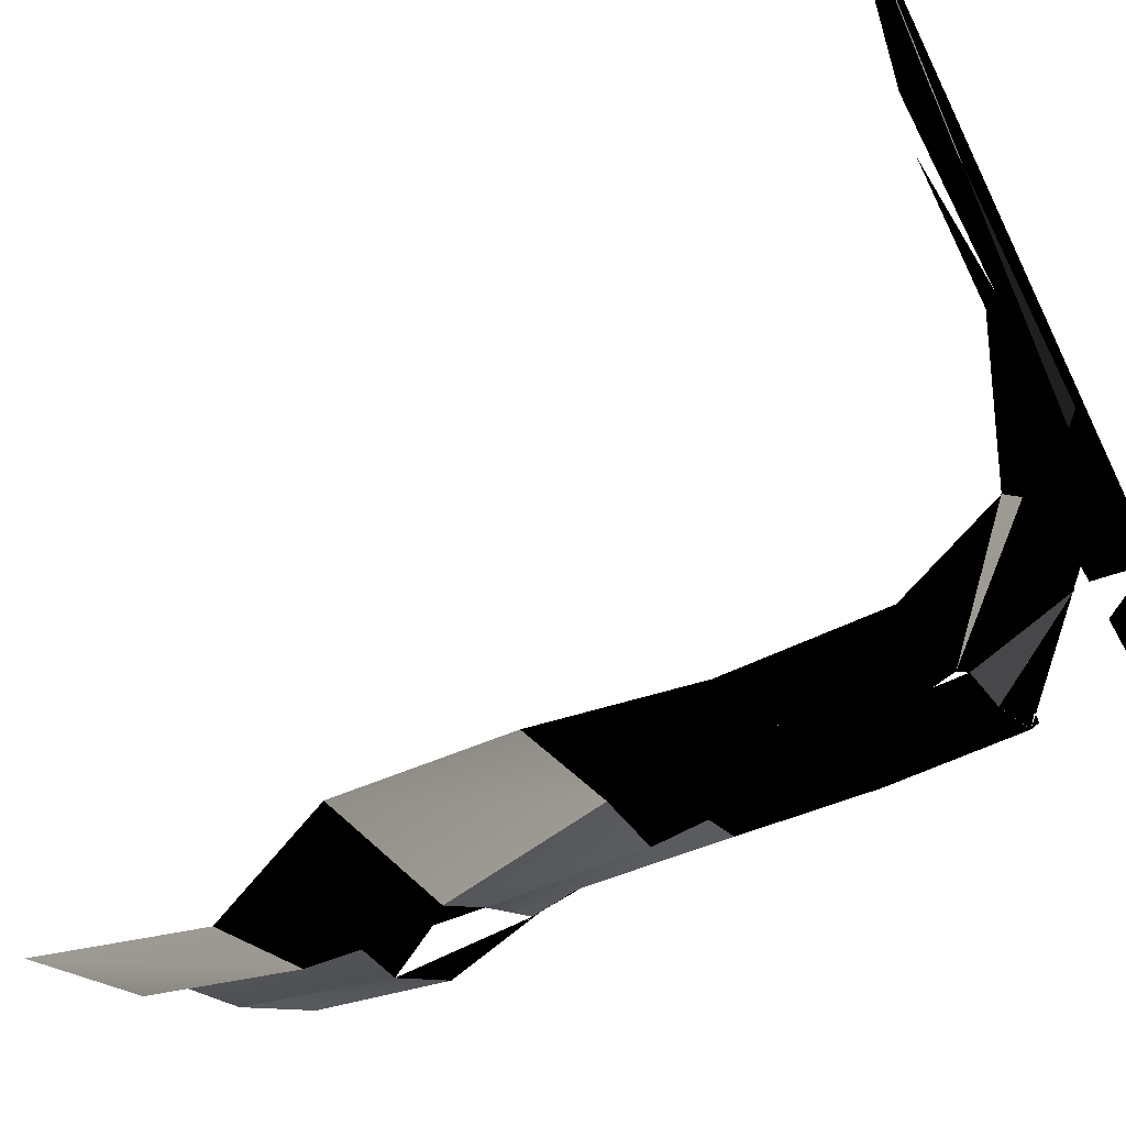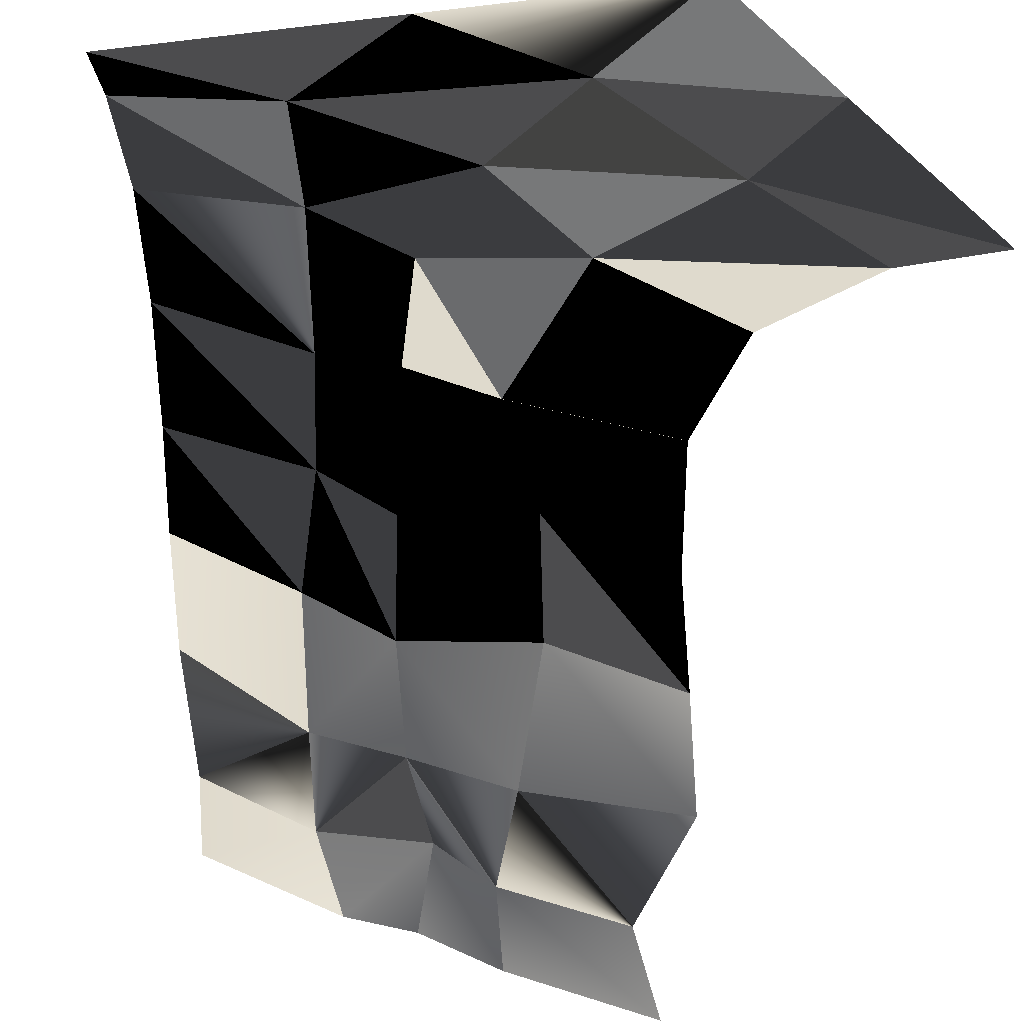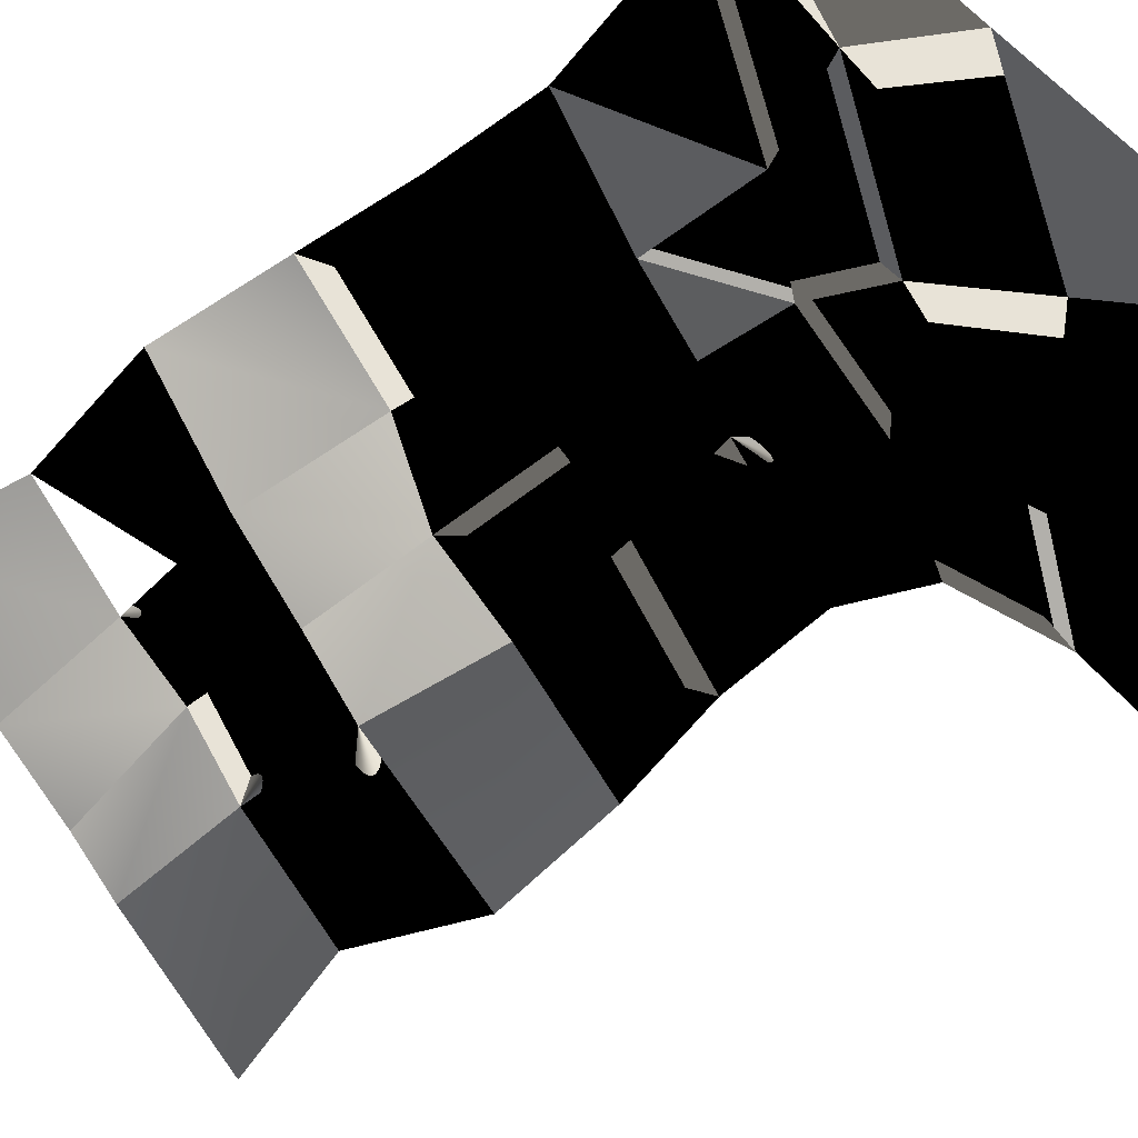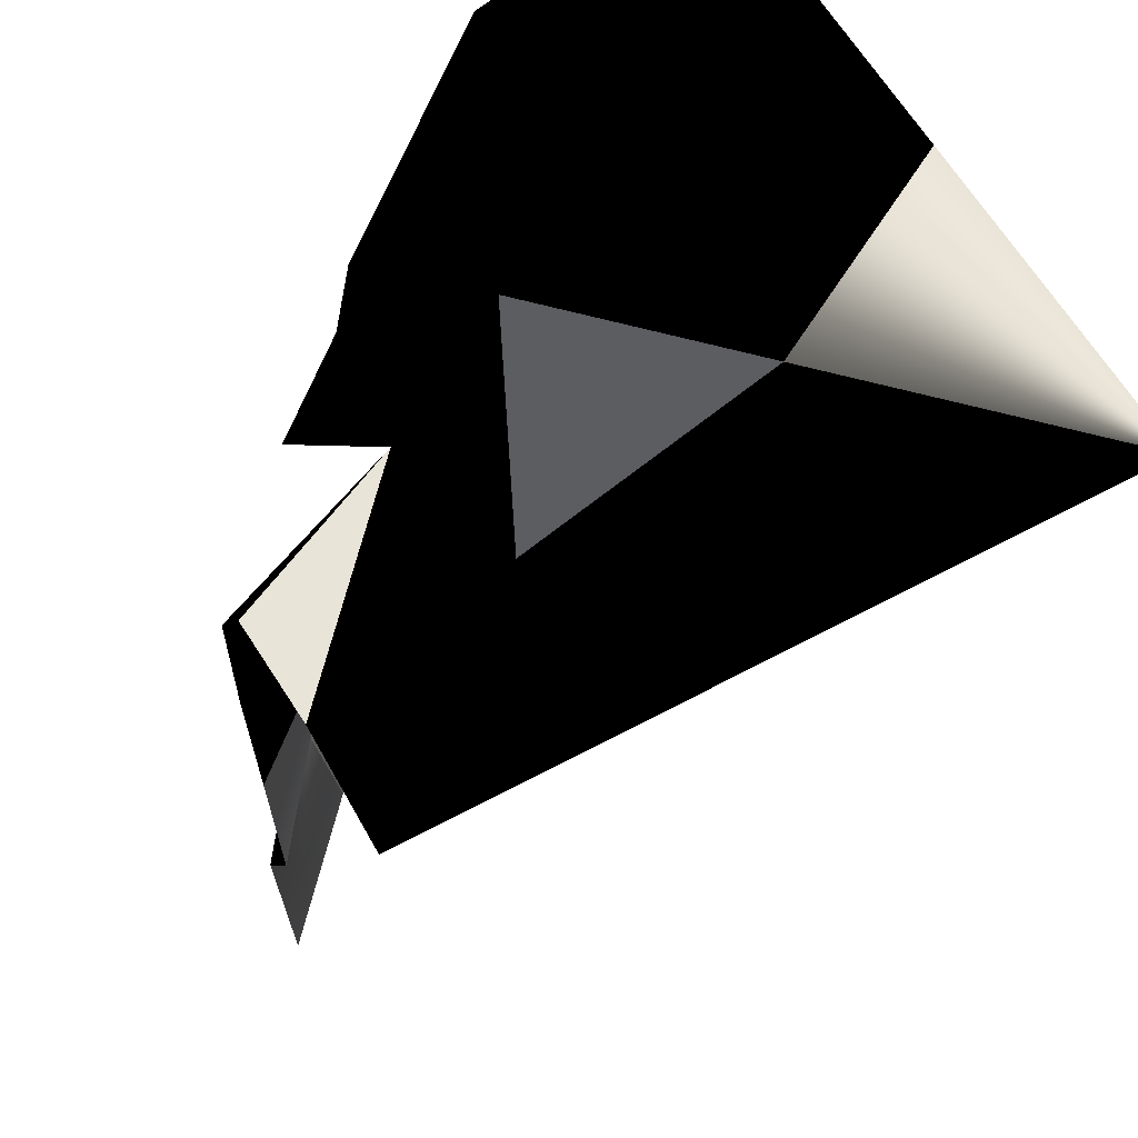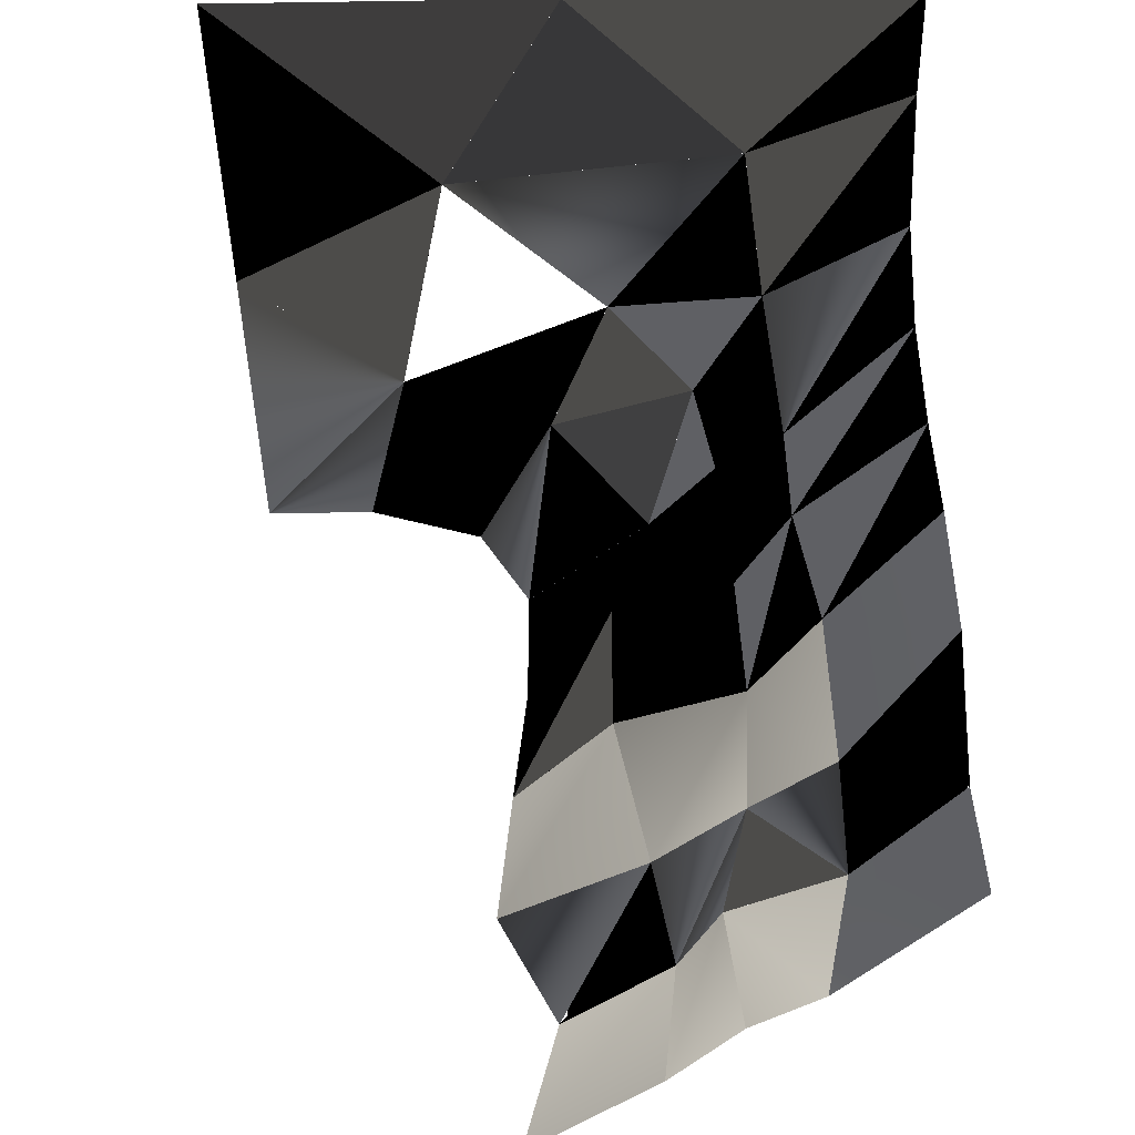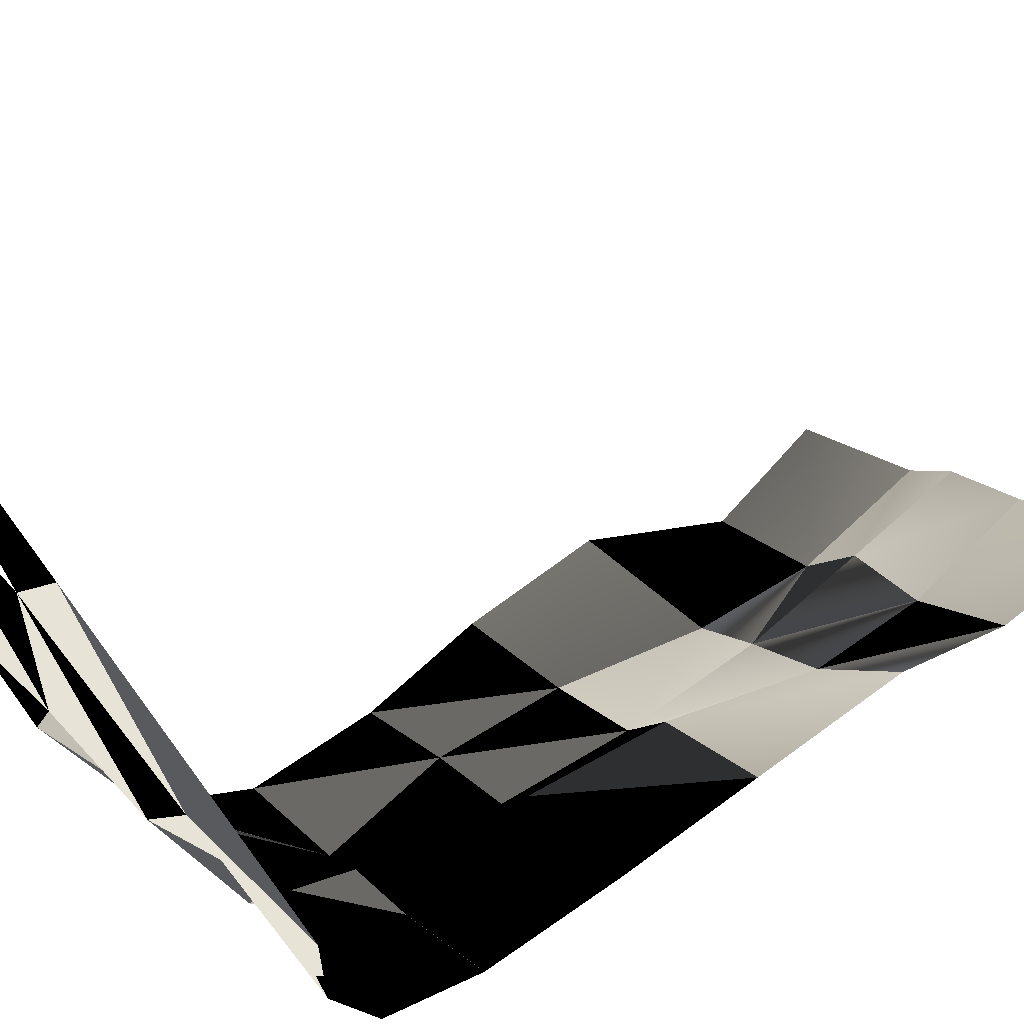
<metadata>
{"format":"obj","ext":"obj","renderer":"f3d","projection":"perspective","resolution":1024,"background":"white","views":[{"elev":-60.4,"azim":115.8,"up":"+Z"},{"elev":32.9,"azim":-107.8,"up":"+Y"},{"elev":61.8,"azim":49.1,"up":"+Z"},{"elev":60.3,"azim":-29.0,"up":"+Y"},{"elev":-43.2,"azim":91.0,"up":"+Y"},{"elev":62.0,"azim":-125.8,"up":"+Z"}]}
</metadata>
<code>
v  -0.5 1 0.5
v  -0.5 0.94 0.15
v  -0.5 -0.2 0.07
v  -0.5 0.4 0.09
v  -0.5 0.6 0.07
v  -0.5 0.8 0.07
v  0.14 0.94 -0.5
v  -0.18 0.94 -0.19
v  0.07 -0.2 -0.5
v  -0.21 -0.2 -0.22
v  0.1 0.4 -0.5
v  -0.25 0.39 -0.25
v  0.07 0.6 -0.5
v  -0.24 0.59 -0.24
v  0.07 0.8 -0.5
v  -0.21 0.8 -0.22
v  0.5 1 -0.5
v  0.18 1 0.18
v  0.01 0.94 -0.29
v  -0.25 0.94 0.03
v  -0.14 -0.2 -0.32
v  -0.33 -0.2 -0.12
v  -0.11 0.4 -0.35
v  -0.33 0.4 -0.06
v  -0.11 0.6 -0.32
v  -0.31 0.6 -0.06
v  -0.14 0.8 -0.32
v  -0.33 0.8 -0.12
v  0.5 1 -0
v  0 1 0.5
v  -0.5 1 0.33
v  0.33 1 -0.5
v  -0.06 1 -0.06
v  0.23 1 -0.26
v  -0.21 1 0.26
v  0 1 0.5
v  0.5 1 0.5
v  0.5 1 0.5
v  -0.5 -0 0.02
v  -0.5 0.18 0.11
v  0.11 0.18 -0.5
v  0.02 -0 -0.5
v  -0.24 -0 -0.2
v  -0.25 0.18 -0.24
v  -0.16 -0 -0.36
v  -0.15 0.18 -0.36
v  -0.36 -0 -0.14
v  -0.37 0.18 -0.11
g inner_corner
f -32 -17 -15
f -15 -20 -32
f -31 -16 -14
f -14 -19 -31
f -3 -8 -7
f -7 -4 -3
f -2 -1 -5
f -5 -6 -2
f -26 -24 -36
f -36 -38 -26
f -25 -23 -35
f -35 -37 -25
f -24 -22 -34
f -34 -36 -24
f -23 -21 -33
f -33 -35 -23
f -22 -30 -42
f -42 -34 -22
f -21 -29 -41
f -41 -33 -21
f -30 -41 -16
f -16 -15 -30
f -29 -47 -18
f -18 -14 -29
f -5 -3 -4
f -4 -6 -5
f -10 -9 -1
f -1 -2 -10
f -37 -35 -24
f -24 -26 -37
f -45 -44 -23
f -23 -25 -45
f -35 -33 -22
f -22 -24 -35
f -44 -43 -21
f -21 -23 -44
f -30 -22 -33
f -33 -41 -30
f -43 -47 -29
f -29 -21 -43
f -17 -42 -30
f -30 -15 -17
f -16 -41 -29
f -29 -14 -16
f -31 -20 -15
f -15 -16 -31
f -48 -19 -14
f -14 -18 -48
f -31 -11 -12
f -12 -20 -31
f -31 -13 -11
f -26 -38 -8
f -8 -3 -26
f -40 -28 -4
f -4 -7 -40
f -1 -25 -37
f -37 -5 -1
f -6 -39 -27
f -27 -2 -6
f -37 -26 -3
f -3 -5 -37
f -28 -39 -6
f -6 -4 -28
f -9 -45 -25
f -25 -1 -9
f -2 -27 -46
f -46 -10 -2

</code>
